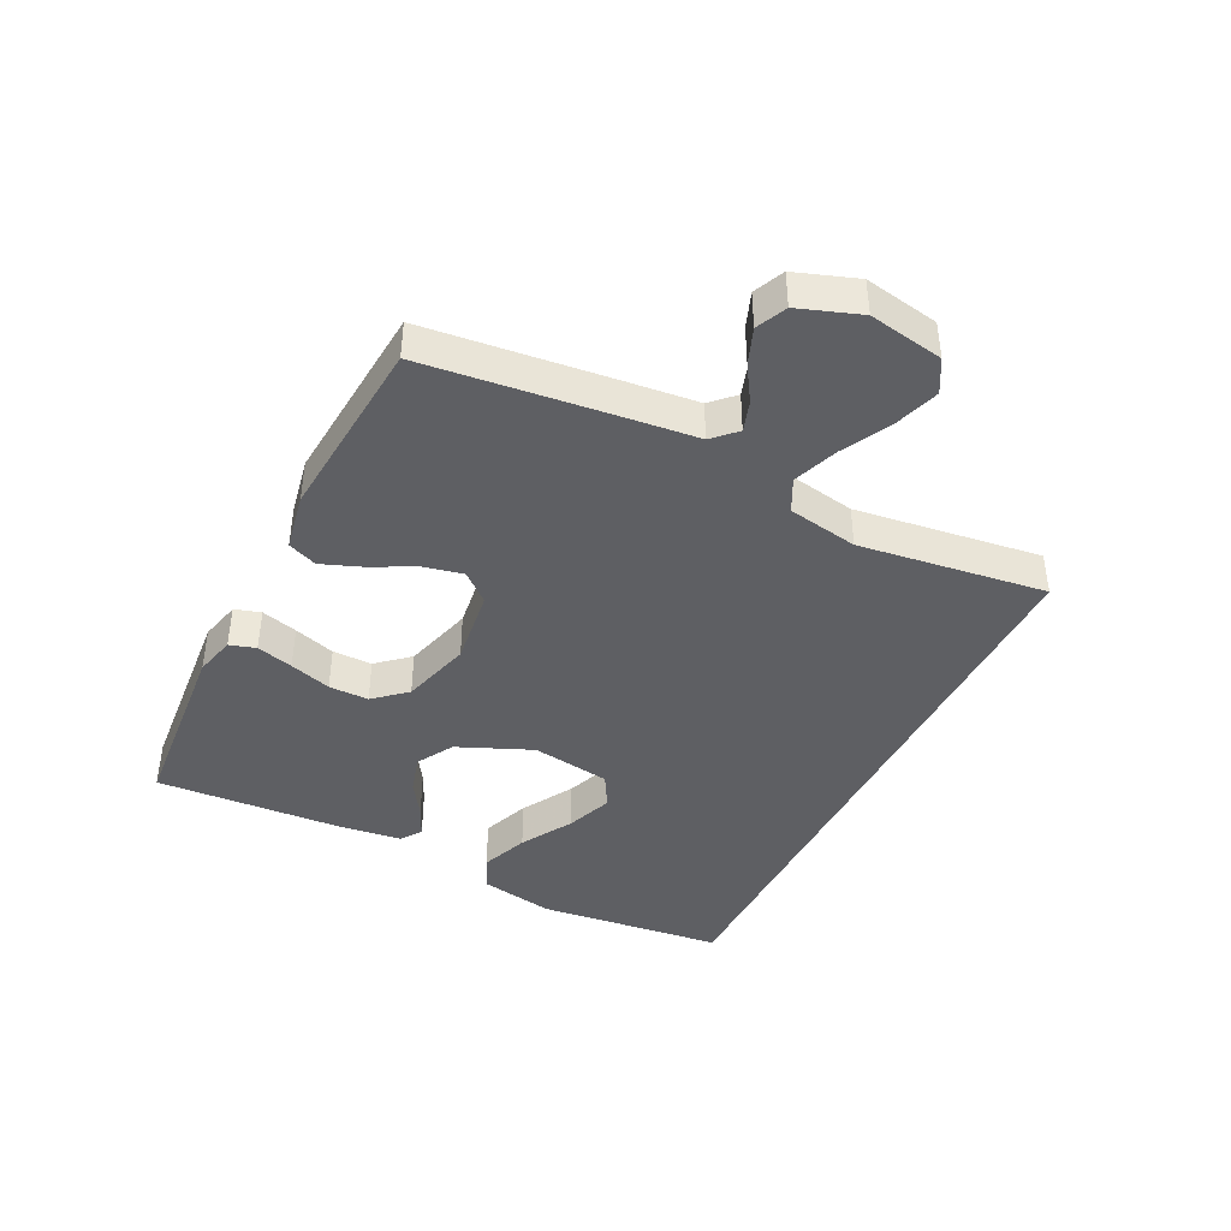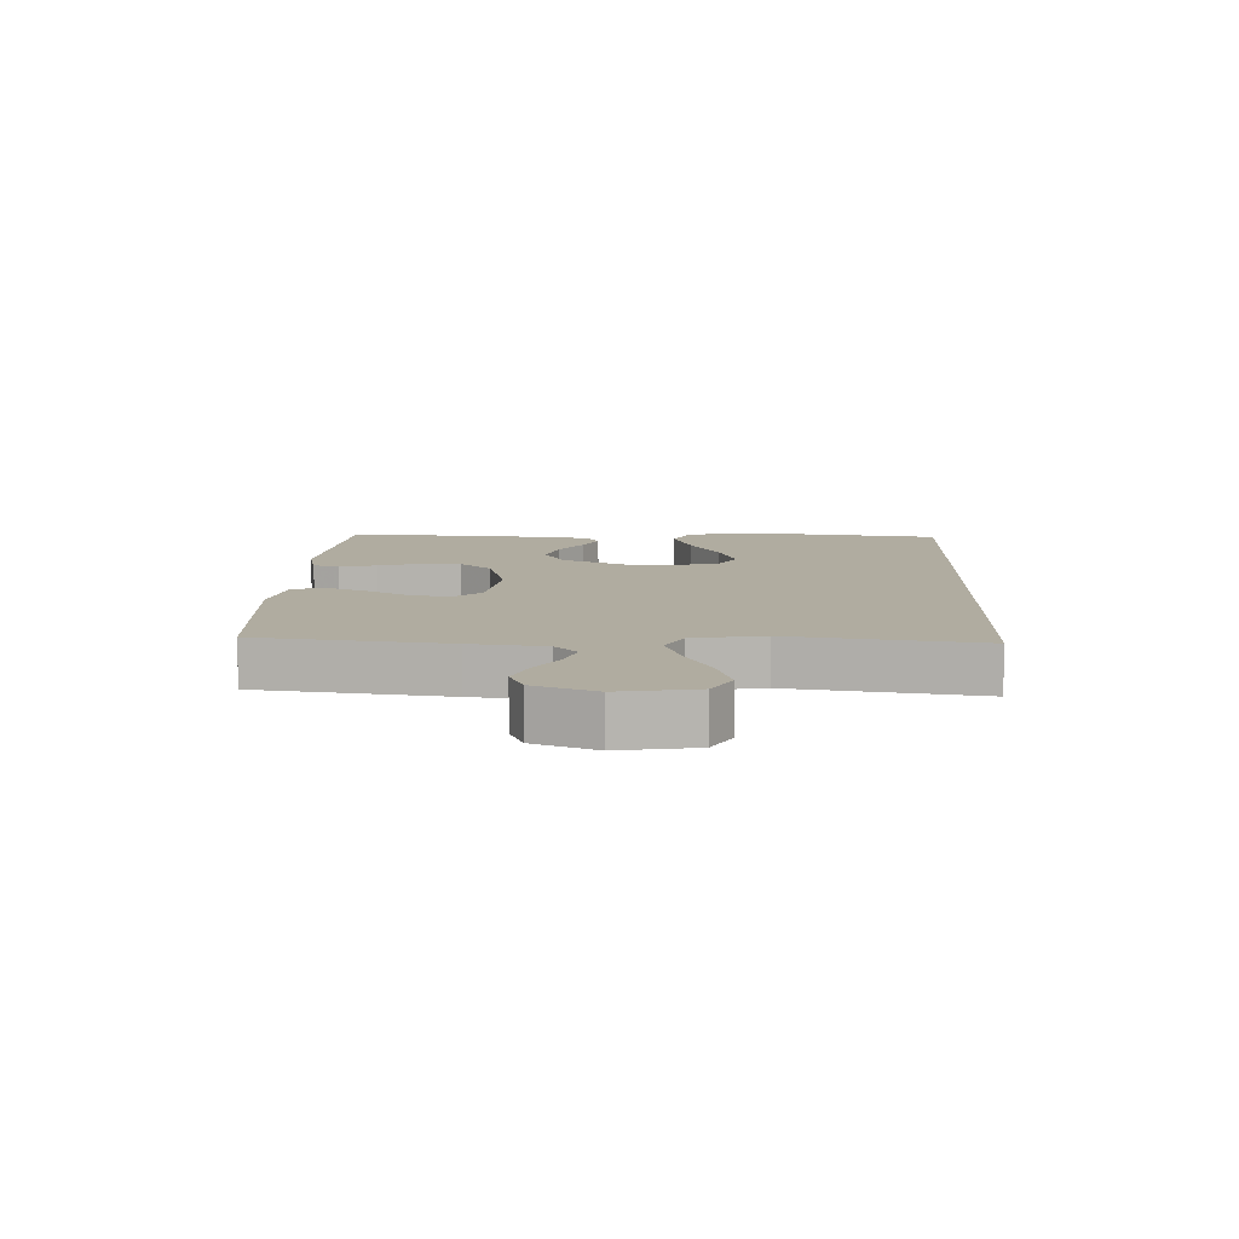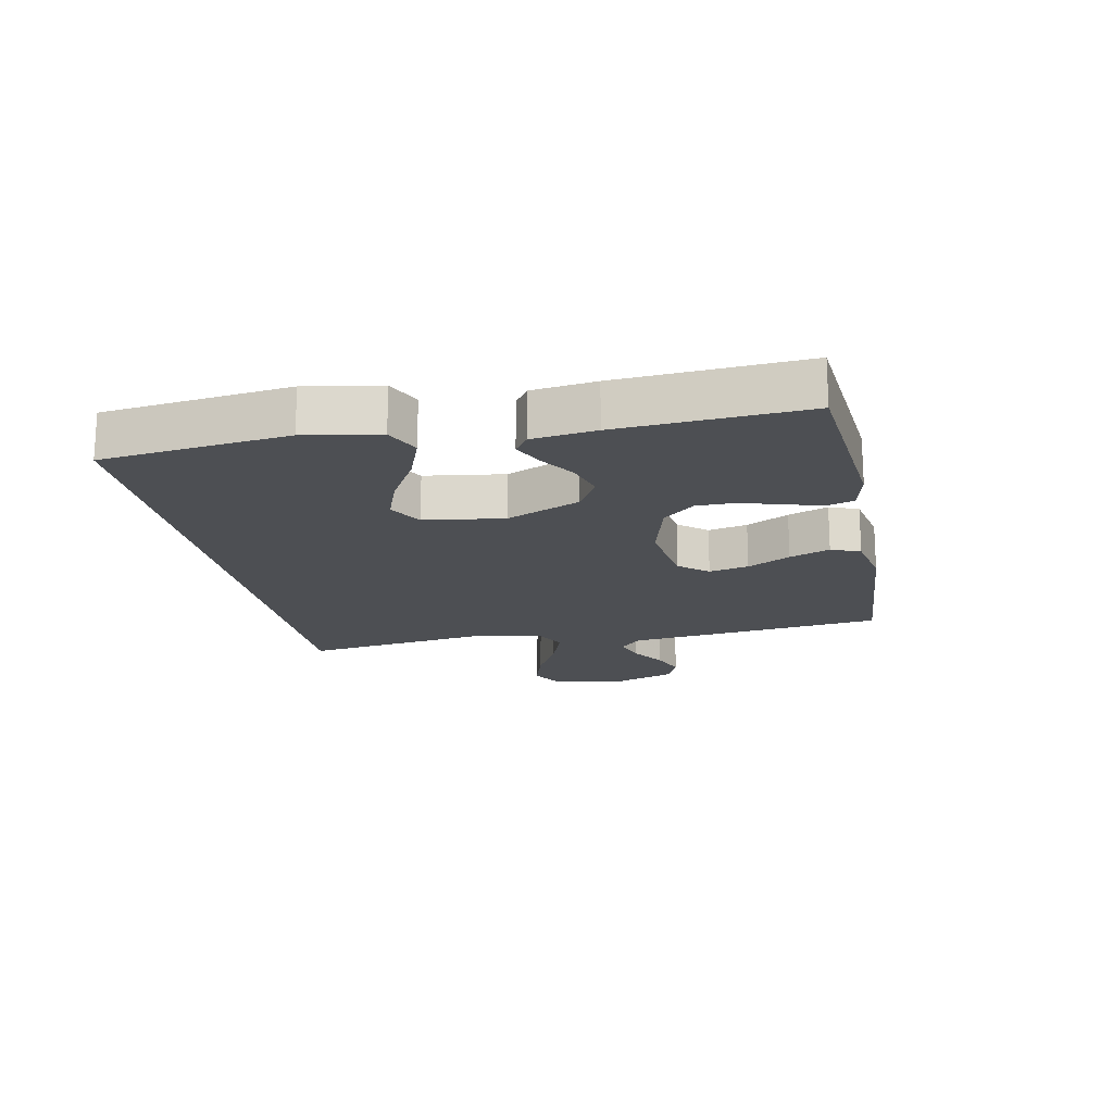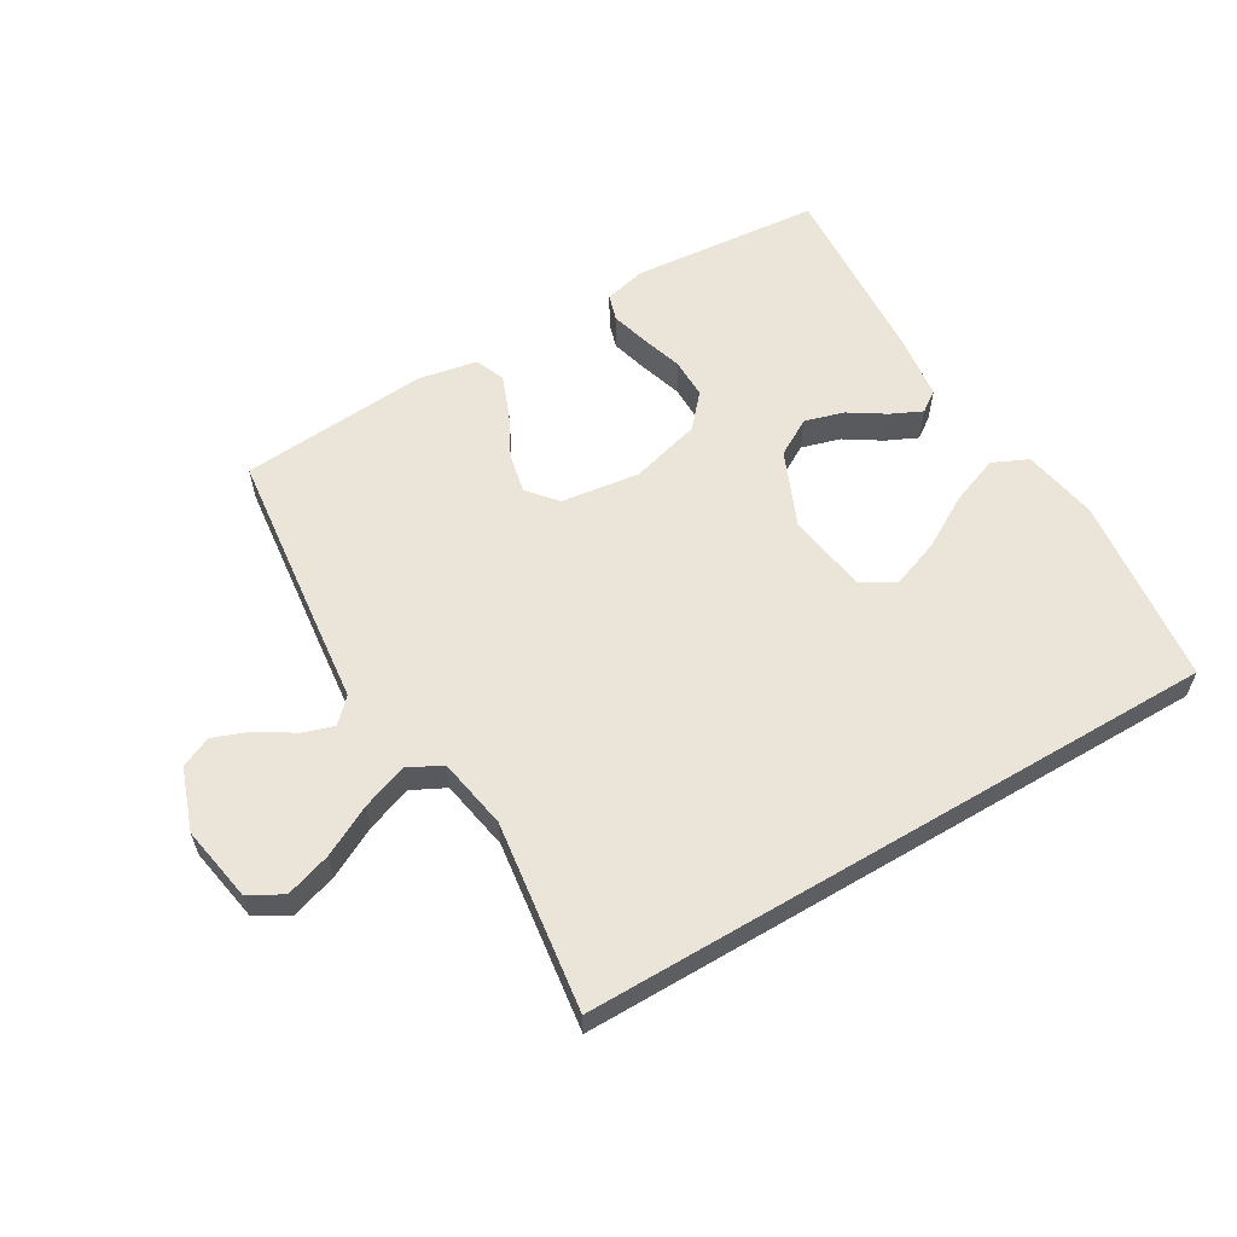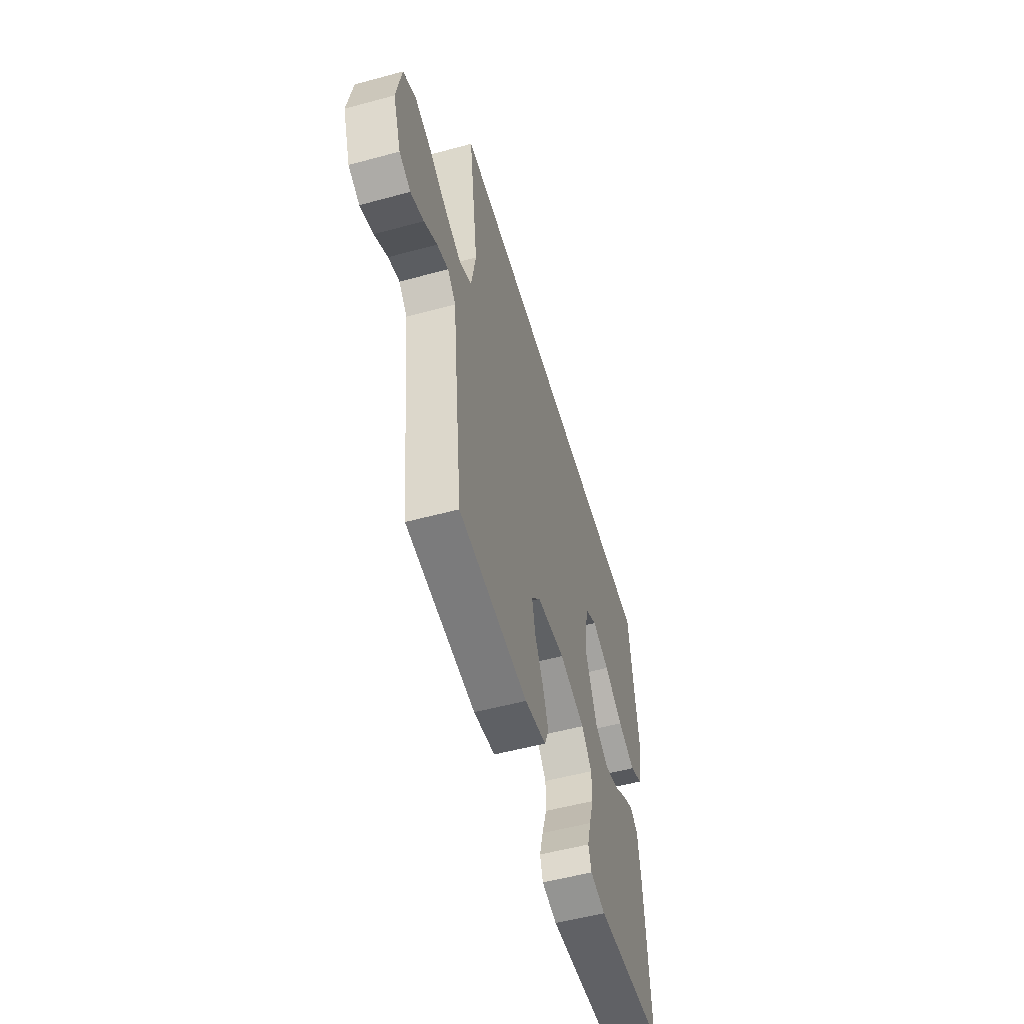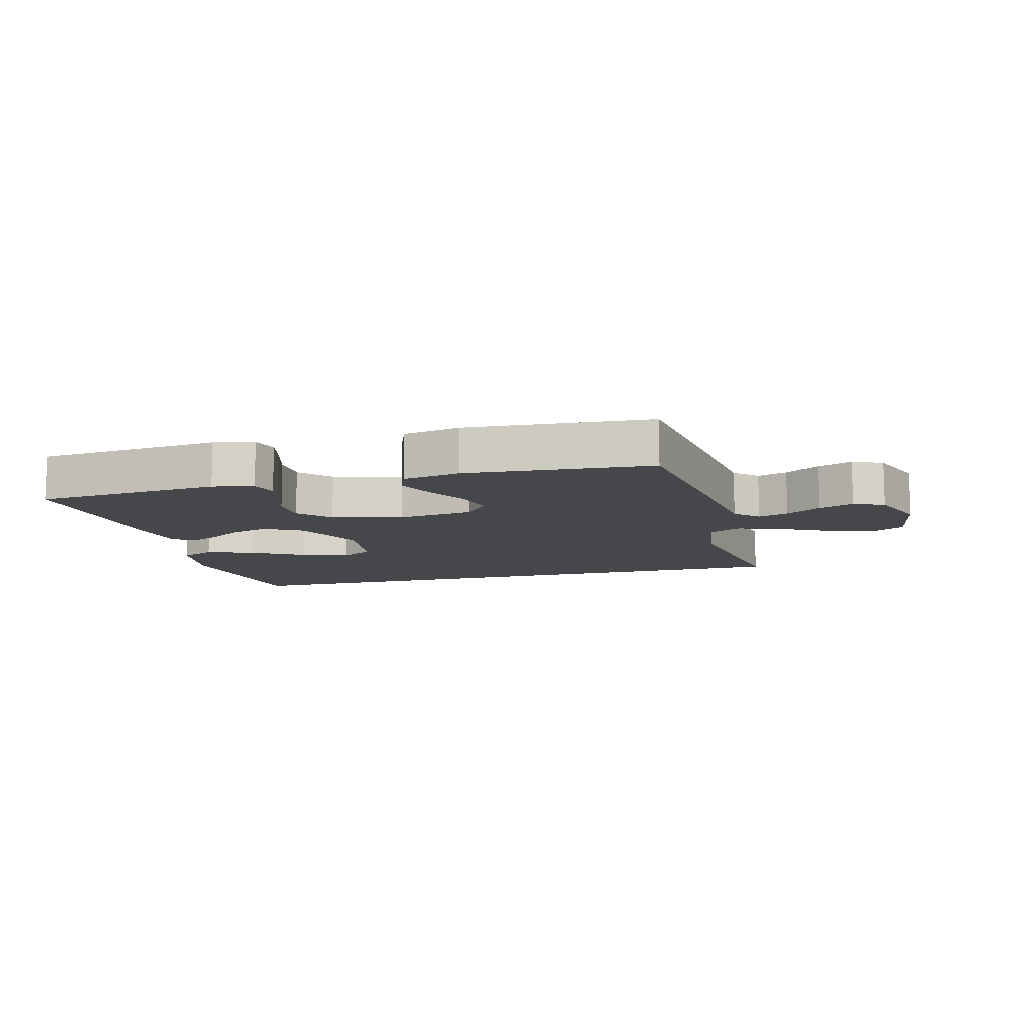
<metadata>
{"format":"obj","ext":"obj","renderer":"f3d","projection":"perspective","resolution":1024,"background":"white","views":[{"elev":-41.5,"azim":-116.6,"up":"+Y"},{"elev":9.9,"azim":-87.5,"up":"+Y"},{"elev":-17.9,"azim":101.5,"up":"+Y"},{"elev":59.2,"azim":-30.6,"up":"+Y"},{"elev":-54.4,"azim":-74.0,"up":"+Z"},{"elev":-10.5,"azim":-164.8,"up":"+Y"}]}
</metadata>
<code>
v -0.5 0.07 -0.5
v -0.535 0.07 -0.2
v -0.548 0.07 -0.082
v -0.584 0.07 -0.046
v -0.633 0.07 -0.062
v -0.69 0.07 -0.098
v -0.747 0.07 -0.12
v -0.796 0.07 -0.098
v -0.831 0.07 0
v -0.81 0.07 0.12
v -0.757 0.07 0.15
v -0.685 0.07 0.127
v -0.606 0.07 0.086
v -0.534 0.07 0.06
v -0.481 0.07 0.087
v -0.461 0.07 0.2
v -0.502 0.07 0.5
v 0.509 0.07 0.5
v 0.544 0.07 0.2
v 0.522 0.07 0.08
v 0.466 0.07 0.054
v 0.389 0.07 0.083
v 0.306 0.07 0.131
v 0.23 0.07 0.159
v 0.176 0.07 0.128
v 0.157 0.07 0
v 0.208 0.07 -0.119
v 0.267 0.07 -0.153
v 0.329 0.07 -0.135
v 0.386 0.07 -0.098
v 0.435 0.07 -0.075
v 0.468 0.07 -0.098
v 0.481 0.07 -0.2
v 0.5 0.07 -0.5
v 0.2 0.07 -0.527
v 0.134 0.07 -0.511
v 0.121 0.07 -0.469
v 0.137 0.07 -0.41
v 0.158 0.07 -0.343
v 0.158 0.07 -0.279
v 0.113 0.07 -0.228
v 0 0.07 -0.197
v -0.124 0.07 -0.214
v -0.163 0.07 -0.26
v -0.149 0.07 -0.324
v -0.113 0.07 -0.393
v -0.088 0.07 -0.458
v -0.107 0.07 -0.505
v -0.2 0.07 -0.523
v -0.5 0 -0.5
v -0.535 0 -0.2
v -0.548 0 -0.082
v -0.584 0 -0.046
v -0.633 0 -0.062
v -0.69 0 -0.098
v -0.747 0 -0.12
v -0.796 0 -0.098
v -0.831 0 0
v -0.81 0 0.12
v -0.757 0 0.15
v -0.685 0 0.127
v -0.606 0 0.086
v -0.534 0 0.06
v -0.481 0 0.087
v -0.461 0 0.2
v -0.502 0 0.5
v 0.509 0 0.5
v 0.544 0 0.2
v 0.522 0 0.08
v 0.466 0 0.054
v 0.389 0 0.083
v 0.306 0 0.131
v 0.23 0 0.159
v 0.176 0 0.128
v 0.157 0 0
v 0.208 0 -0.119
v 0.267 0 -0.153
v 0.329 0 -0.135
v 0.386 0 -0.098
v 0.435 0 -0.075
v 0.468 0 -0.098
v 0.481 0 -0.2
v 0.5 0 -0.5
v 0.2 0 -0.527
v 0.134 0 -0.511
v 0.121 0 -0.469
v 0.137 0 -0.41
v 0.158 0 -0.343
v 0.158 0 -0.279
v 0.113 0 -0.228
v 0 0 -0.197
v -0.124 0 -0.214
v -0.163 0 -0.26
v -0.149 0 -0.324
v -0.113 0 -0.393
v -0.088 0 -0.458
v -0.107 0 -0.505
v -0.2 0 -0.523
f 45 46 47 48
f 45 48 49 1
f 36 37 38 39
f 34 35 36 39
f 34 39 40
f 33 34 40 41
f 29 30 31 32
f 28 29 32 33
f 20 21 22 23
f 20 23 24
f 19 20 24
f 16 17 18 19
f 15 16 19 24
f 14 15 24 25
f 10 11 12 13
f 10 13 14
f 9 10 14
f 5 6 7 8
f 4 5 8 9
f 45 1 2 3
f 44 45 3 4
f 28 33 41 42
f 27 28 42 43
f 26 27 43
f 25 26 43
f 4 9 14 25
f 4 25 43
f 4 43 44
f 97 96 95 94
f 50 98 97 94
f 88 87 86 85
f 88 85 84 83
f 89 88 83
f 90 89 83 82
f 81 80 79 78
f 82 81 78 77
f 72 71 70 69
f 73 72 69
f 73 69 68
f 68 67 66 65
f 73 68 65 64
f 74 73 64 63
f 62 61 60 59
f 63 62 59
f 63 59 58
f 57 56 55 54
f 58 57 54 53
f 52 51 50 94
f 53 52 94 93
f 91 90 82 77
f 92 91 77 76
f 92 76 75
f 92 75 74
f 74 63 58 53
f 92 74 53
f 93 92 53
f 1 50 51 2
f 2 51 52 3
f 3 52 53 4
f 4 53 54 5
f 5 54 55 6
f 6 55 56 7
f 7 56 57 8
f 8 57 58 9
f 9 58 59 10
f 10 59 60 11
f 11 60 61 12
f 12 61 62 13
f 13 62 63 14
f 14 63 64 15
f 15 64 65 16
f 16 65 66 17
f 17 66 67 18
f 18 67 68 19
f 19 68 69 20
f 20 69 70 21
f 21 70 71 22
f 22 71 72 23
f 23 72 73 24
f 24 73 74 25
f 25 74 75 26
f 26 75 76 27
f 27 76 77 28
f 28 77 78 29
f 29 78 79 30
f 30 79 80 31
f 31 80 81 32
f 32 81 82 33
f 33 82 83 34
f 34 83 84 35
f 35 84 85 36
f 36 85 86 37
f 37 86 87 38
f 38 87 88 39
f 39 88 89 40
f 40 89 90 41
f 41 90 91 42
f 42 91 92 43
f 43 92 93 44
f 44 93 94 45
f 45 94 95 46
f 46 95 96 47
f 47 96 97 48
f 48 97 98 49
f 49 98 50 1

</code>
